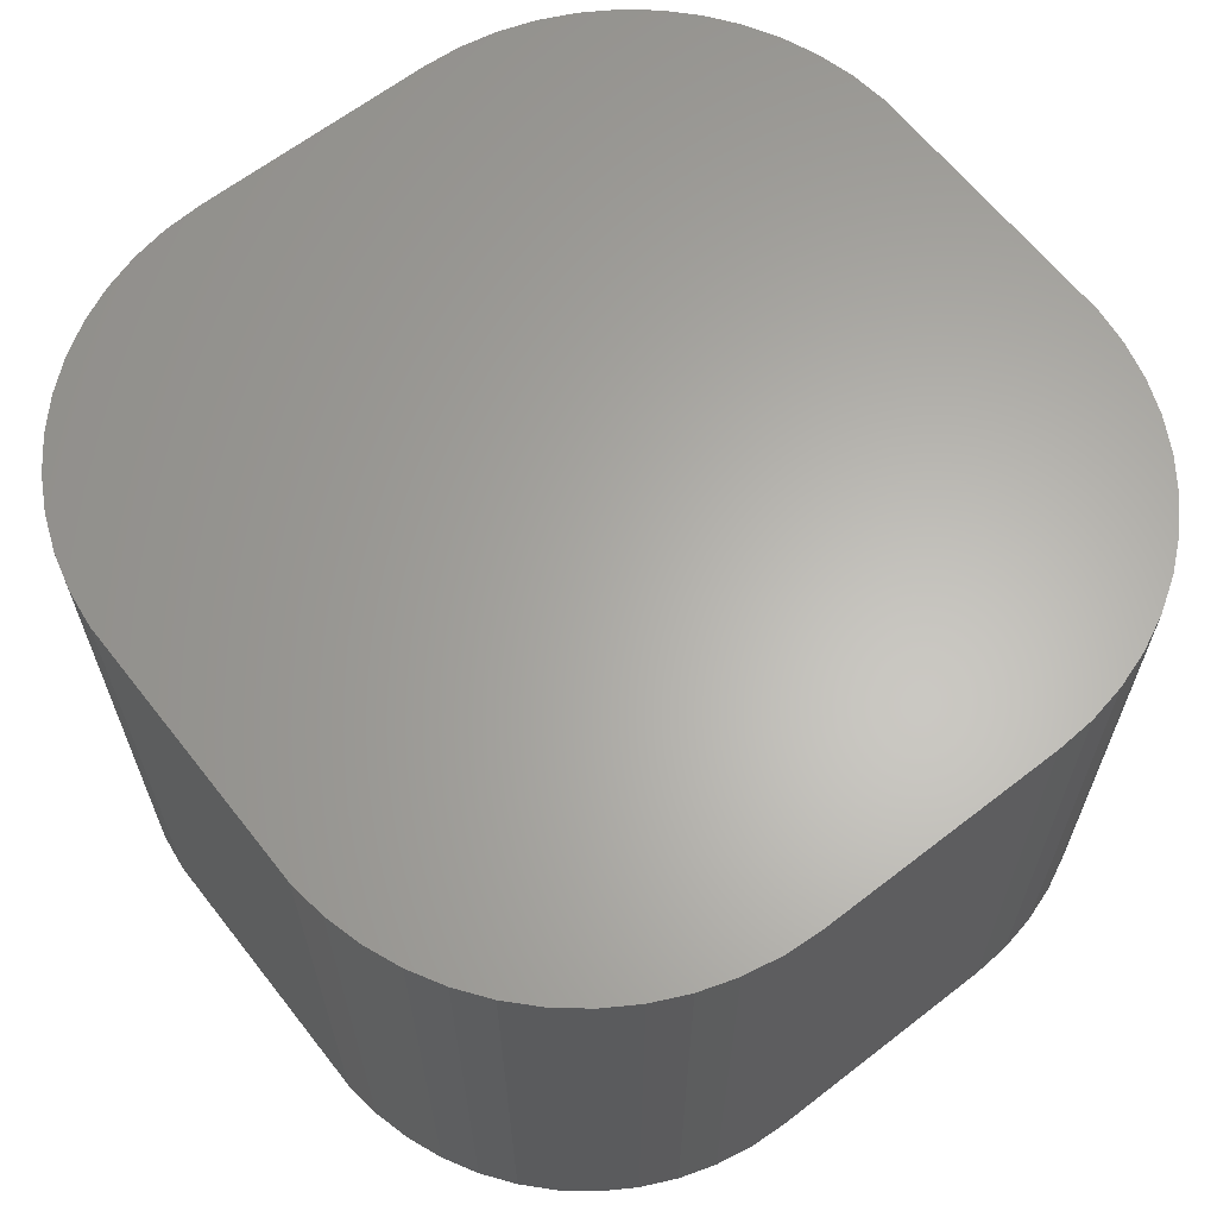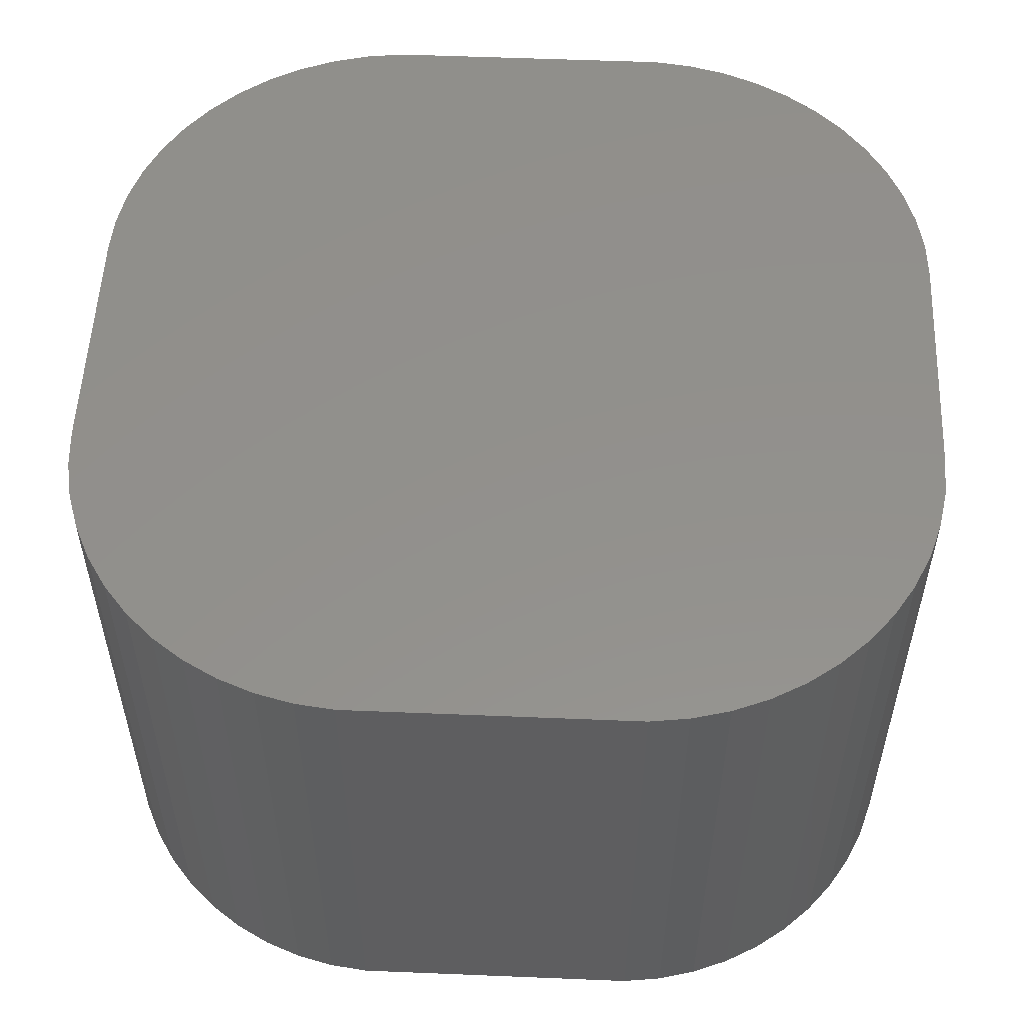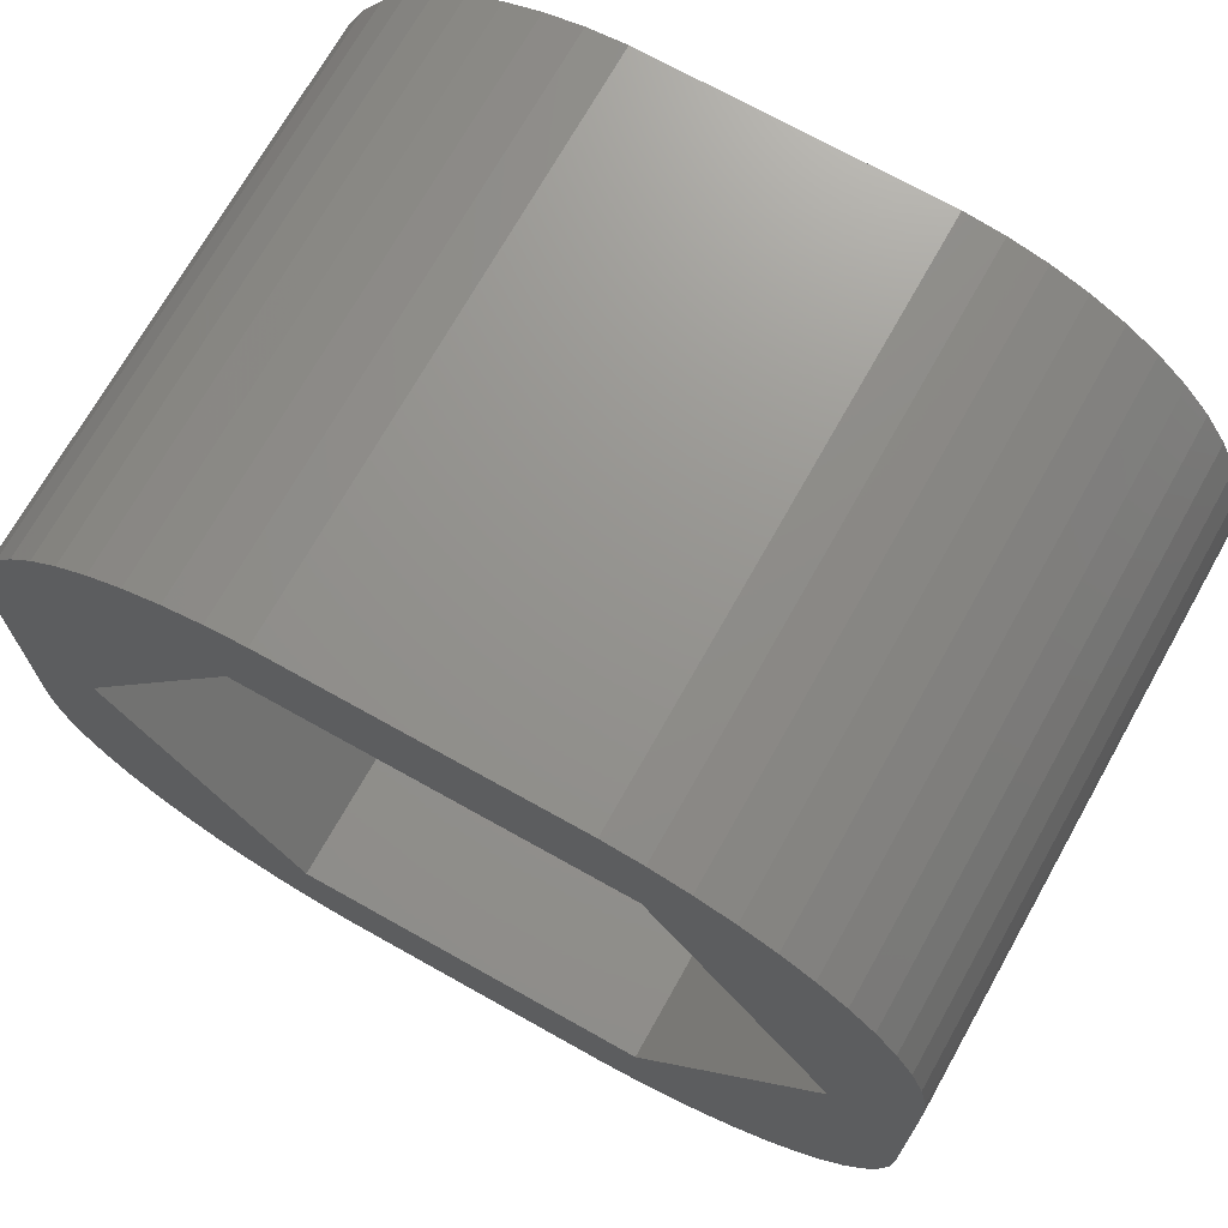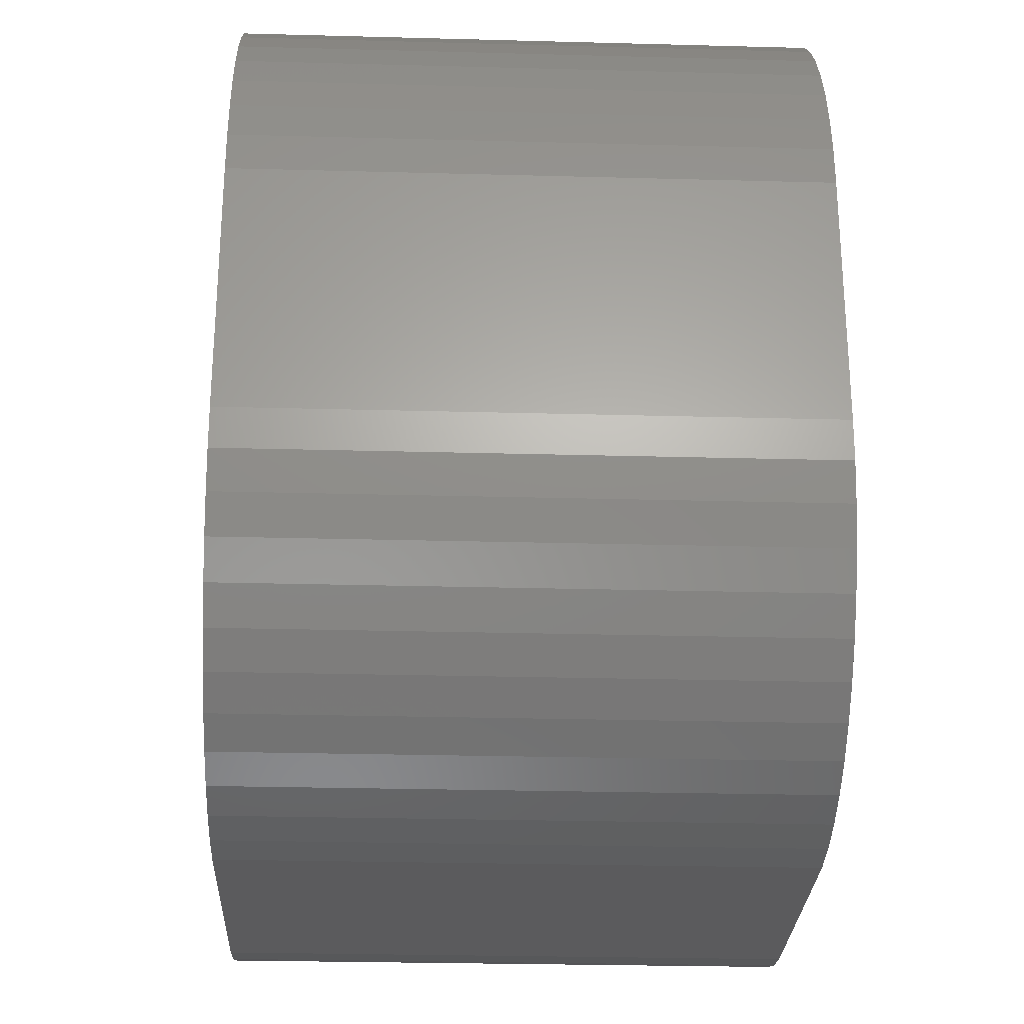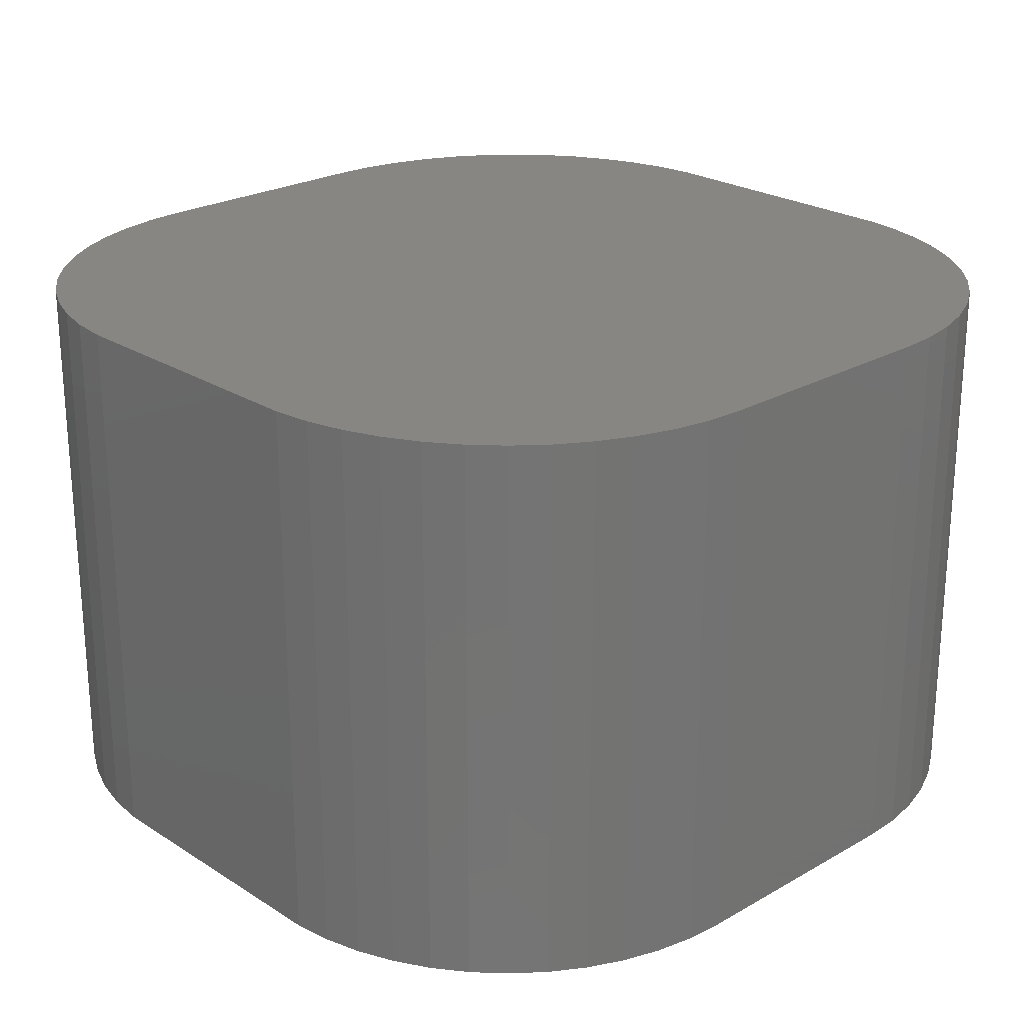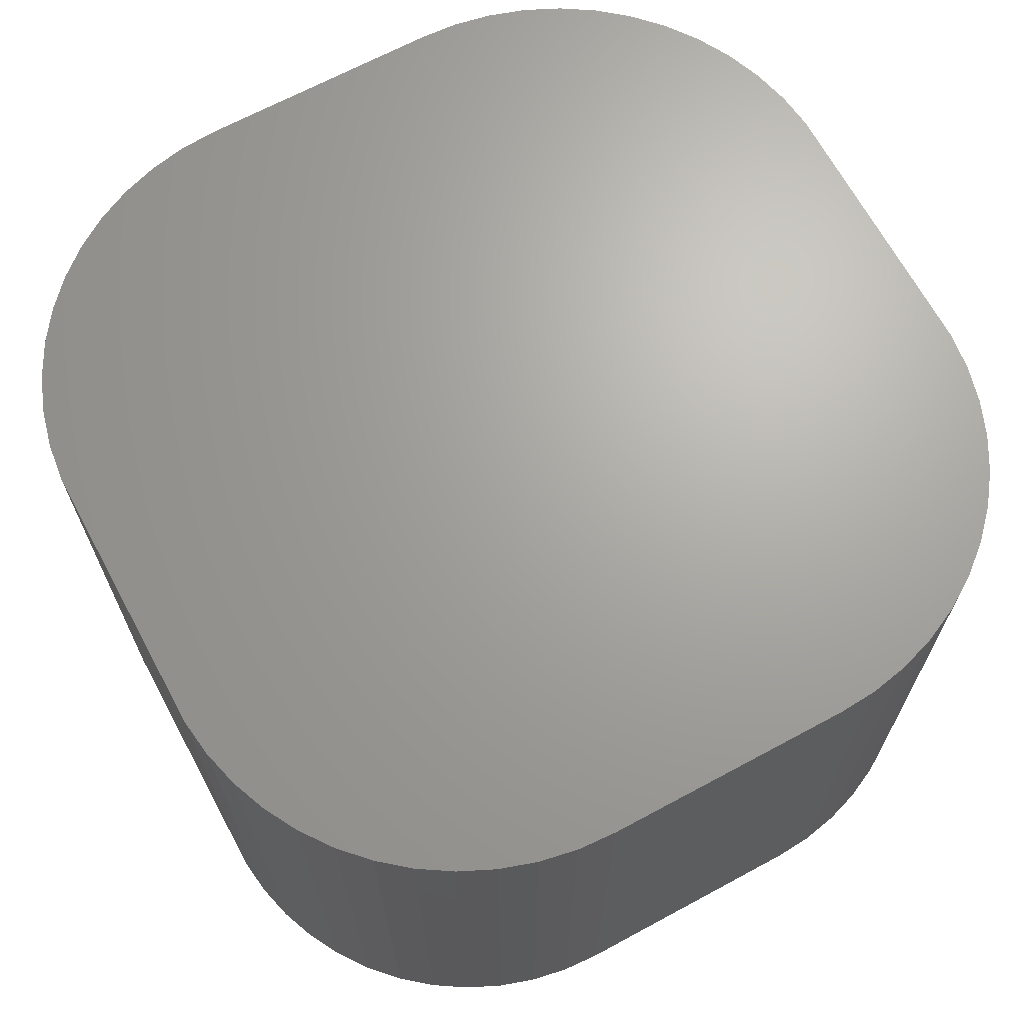
<metadata>
{"format":"stl","ext":"stl","renderer":"f3d","projection":"perspective","resolution":1024,"background":"white","views":[{"elev":63.7,"azim":-128.1,"up":"+Z"},{"elev":54.0,"azim":-177.5,"up":"+Z"},{"elev":71.2,"azim":-150.7,"up":"+Y"},{"elev":-26.9,"azim":-92.4,"up":"+Y"},{"elev":23.9,"azim":-133.5,"up":"+Z"},{"elev":67.5,"azim":61.6,"up":"+Z"}]}
</metadata>
<code>
# stl→obj: 116 verts, 228 faces
v 2.895 -5.014 0
v -2.895 -5.014 4.75
v 2.895 -5.014 4.75
v -2.895 -5.014 0
v 5.789 0 0
v 7 -2 0
v 6.961 -2.627 0
v 7 2 0
v 6.843 -3.243 0
v 6.961 2.627 0
v 6.649 -3.841 0
v 2.895 5.014 0
v 6.382 -4.409 0
v 6.843 3.243 0
v 6.045 -4.939 0
v 6.649 3.841 0
v 6.382 4.409 0
v 5.645 -5.423 0
v 5.187 -5.853 0
v 4.679 -6.222 0
v 4.129 -6.524 0
v 3.545 -6.755 0
v 2.937 -6.911 0
v 2.314 -6.99 0
v -2.314 -6.99 0
v -2.937 -6.911 0
v -3.545 -6.755 0
v -4.129 -6.524 0
v -4.679 -6.222 0
v -5.187 -5.853 0
v -5.645 -5.423 0
v -6.045 -4.939 0
v -6.382 -4.409 0
v 6.045 4.939 0
v 5.645 5.423 0
v 5.187 5.853 0
v 4.679 6.222 0
v 4.129 6.524 0
v 3.545 6.755 0
v 2.937 6.911 0
v 2.314 6.99 0
v -2.314 6.99 0
v -2.895 5.014 0
v -2.937 6.911 0
v -3.545 6.755 0
v -4.129 6.524 0
v -4.679 6.222 0
v -5.187 5.853 0
v -5.645 5.423 0
v -6.961 2.627 0
v -5.789 0 0
v -6.649 -3.841 0
v -7 2 0
v -7 -2 0
v -6.843 -3.243 0
v -6.961 -2.627 0
v -6.045 4.939 0
v -6.382 4.409 0
v -6.649 3.841 0
v -6.843 3.243 0
v 5.789 0 4.75
v 2.895 5.014 4.75
v -5.789 0 4.75
v -2.895 5.014 4.75
v -7 2 9
v -7 -2 9
v -4.129 6.524 9
v -3.545 6.755 9
v 2.314 6.99 9
v 7 2 9
v 6.961 2.627 9
v 6.843 3.243 9
v 7 -2 9
v 6.649 3.841 9
v 2.314 -6.99 9
v 6.961 -2.627 9
v 6.382 4.409 9
v 6.843 -3.243 9
v 6.045 4.939 9
v 6.649 -3.841 9
v 5.645 5.423 9
v 6.382 -4.409 9
v 5.187 5.853 9
v 6.045 -4.939 9
v 4.679 6.222 9
v 5.645 -5.423 9
v 4.129 6.524 9
v 5.187 -5.853 9
v 3.545 6.755 9
v 4.679 -6.222 9
v 2.937 6.911 9
v 4.129 -6.524 9
v 3.545 -6.755 9
v 2.937 -6.911 9
v -2.314 6.99 9
v -2.937 6.911 9
v -2.314 -6.99 9
v -2.937 -6.911 9
v -4.679 6.222 9
v -3.545 -6.755 9
v -5.187 5.853 9
v -4.129 -6.524 9
v -5.645 5.423 9
v -4.679 -6.222 9
v -6.045 4.939 9
v -5.187 -5.853 9
v -6.382 4.409 9
v -5.645 -5.423 9
v -6.649 3.841 9
v -6.045 -4.939 9
v -6.843 3.243 9
v -6.382 -4.409 9
v -6.961 2.627 9
v -6.649 -3.841 9
v -6.843 -3.243 9
v -6.961 -2.627 9
f 1 2 3
f 2 1 4
f 5 6 7
f 6 5 8
f 1 7 9
f 8 5 10
f 1 9 11
f 12 10 5
f 1 11 13
f 10 12 14
f 1 13 15
f 14 12 16
f 16 12 17
f 1 15 18
f 1 18 19
f 1 19 20
f 1 20 21
f 1 21 22
f 1 22 23
f 7 1 5
f 24 1 23
f 25 1 24
f 25 4 1
f 26 4 25
f 27 4 26
f 28 4 27
f 29 4 28
f 30 4 29
f 31 4 30
f 32 4 31
f 33 4 32
f 17 12 34
f 34 12 35
f 35 12 36
f 36 12 37
f 37 12 38
f 38 12 39
f 39 12 40
f 12 41 40
f 12 42 41
f 43 42 12
f 43 44 42
f 43 45 44
f 43 46 45
f 43 47 46
f 43 48 47
f 43 49 48
f 50 43 51
f 52 4 33
f 53 51 54
f 55 4 52
f 50 51 53
f 56 4 55
f 43 57 49
f 4 56 51
f 43 58 57
f 51 56 54
f 43 59 58
f 43 60 59
f 43 50 60
f 1 61 5
f 61 1 3
f 5 62 12
f 62 5 61
f 2 51 63
f 51 2 4
f 3 62 61
f 2 62 3
f 2 64 62
f 64 2 63
f 63 43 64
f 43 63 51
f 43 62 64
f 62 43 12
f 54 65 53
f 65 54 66
f 45 67 68
f 67 45 46
f 69 70 71
f 65 70 69
f 69 71 72
f 70 65 73
f 69 72 74
f 73 75 76
f 69 74 77
f 76 75 78
f 69 77 79
f 78 75 80
f 69 79 81
f 80 75 82
f 69 81 83
f 82 75 84
f 69 83 85
f 84 75 86
f 69 85 87
f 86 75 88
f 69 87 89
f 88 75 90
f 69 89 91
f 90 75 92
f 92 75 93
f 93 75 94
f 65 69 95
f 66 73 65
f 65 95 96
f 73 66 75
f 65 96 68
f 75 66 97
f 65 68 67
f 97 66 98
f 65 67 99
f 98 66 100
f 65 99 101
f 100 66 102
f 65 101 103
f 102 66 104
f 65 103 105
f 104 66 106
f 65 105 107
f 106 66 108
f 65 107 109
f 108 66 110
f 65 109 111
f 110 66 112
f 65 111 113
f 112 66 114
f 114 66 115
f 115 66 116
f 28 100 102
f 100 28 27
f 31 110 32
f 110 31 108
f 86 15 84
f 15 86 18
f 59 107 58
f 107 59 109
f 60 109 59
f 109 60 111
f 24 94 75
f 94 24 23
f 25 75 97
f 75 25 24
f 73 8 70
f 8 73 6
f 80 9 78
f 9 80 11
f 53 113 50
f 113 53 65
f 57 103 49
f 103 57 105
f 50 111 60
f 111 50 113
f 47 101 99
f 101 47 48
f 42 96 95
f 96 42 44
f 72 16 74
f 16 72 14
f 38 89 87
f 89 38 39
f 71 14 72
f 14 71 10
f 40 69 91
f 69 40 41
f 56 66 54
f 66 56 116
f 52 115 55
f 115 52 114
f 22 92 93
f 92 22 21
f 20 88 90
f 88 20 19
f 48 103 101
f 103 48 49
f 44 68 96
f 68 44 45
f 36 85 83
f 85 36 37
f 74 17 77
f 17 74 16
f 70 10 71
f 10 70 8
f 41 95 69
f 95 41 42
f 55 116 56
f 116 55 115
f 33 114 52
f 114 33 112
f 23 93 94
f 93 23 22
f 26 97 98
f 97 26 25
f 27 98 100
f 98 27 26
f 31 106 108
f 106 31 30
f 29 102 104
f 102 29 28
f 30 104 106
f 104 30 29
f 21 90 92
f 90 21 20
f 19 86 88
f 86 19 18
f 82 11 80
f 11 82 13
f 84 13 82
f 13 84 15
f 76 6 73
f 6 76 7
f 78 7 76
f 7 78 9
f 58 105 57
f 105 58 107
f 46 99 67
f 99 46 47
f 79 35 81
f 35 79 34
f 77 34 79
f 34 77 17
f 39 91 89
f 91 39 40
f 32 112 33
f 112 32 110
f 37 87 85
f 87 37 38
f 35 83 81
f 83 35 36

</code>
